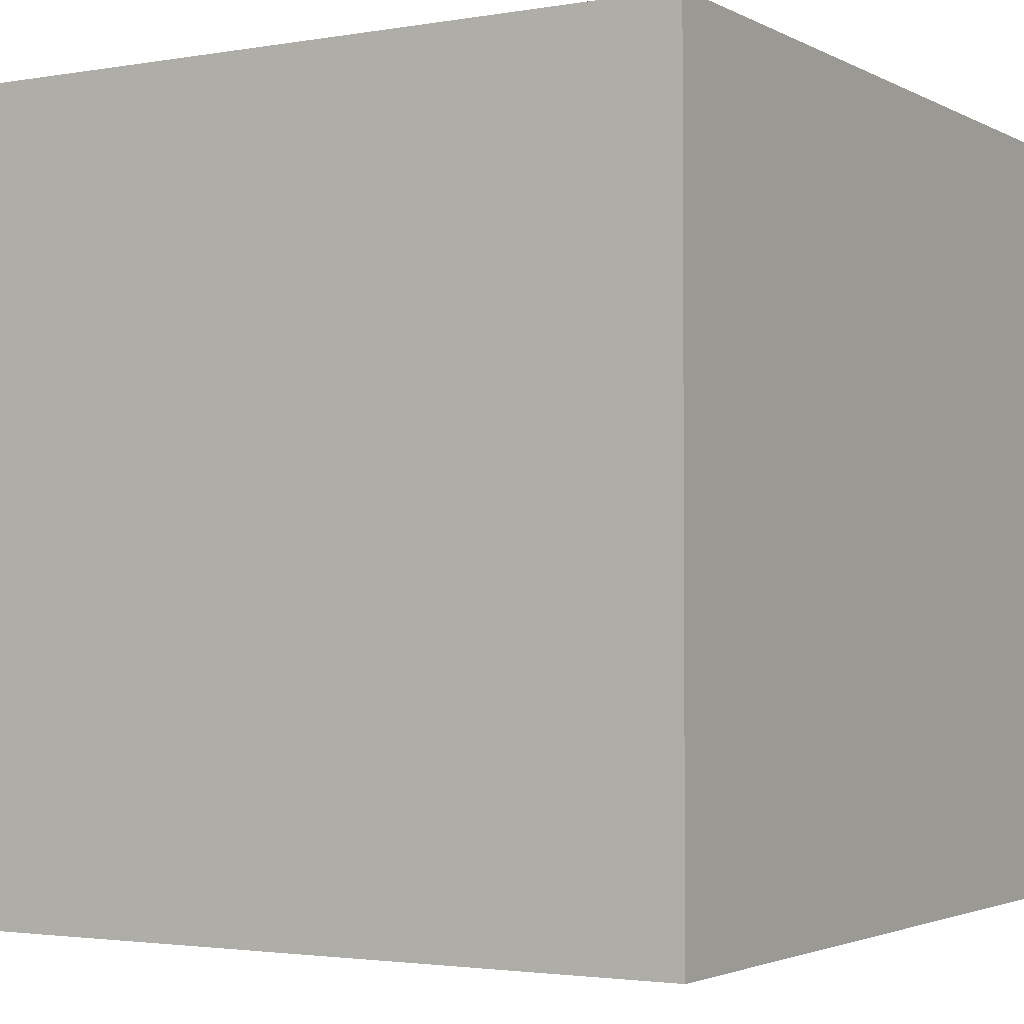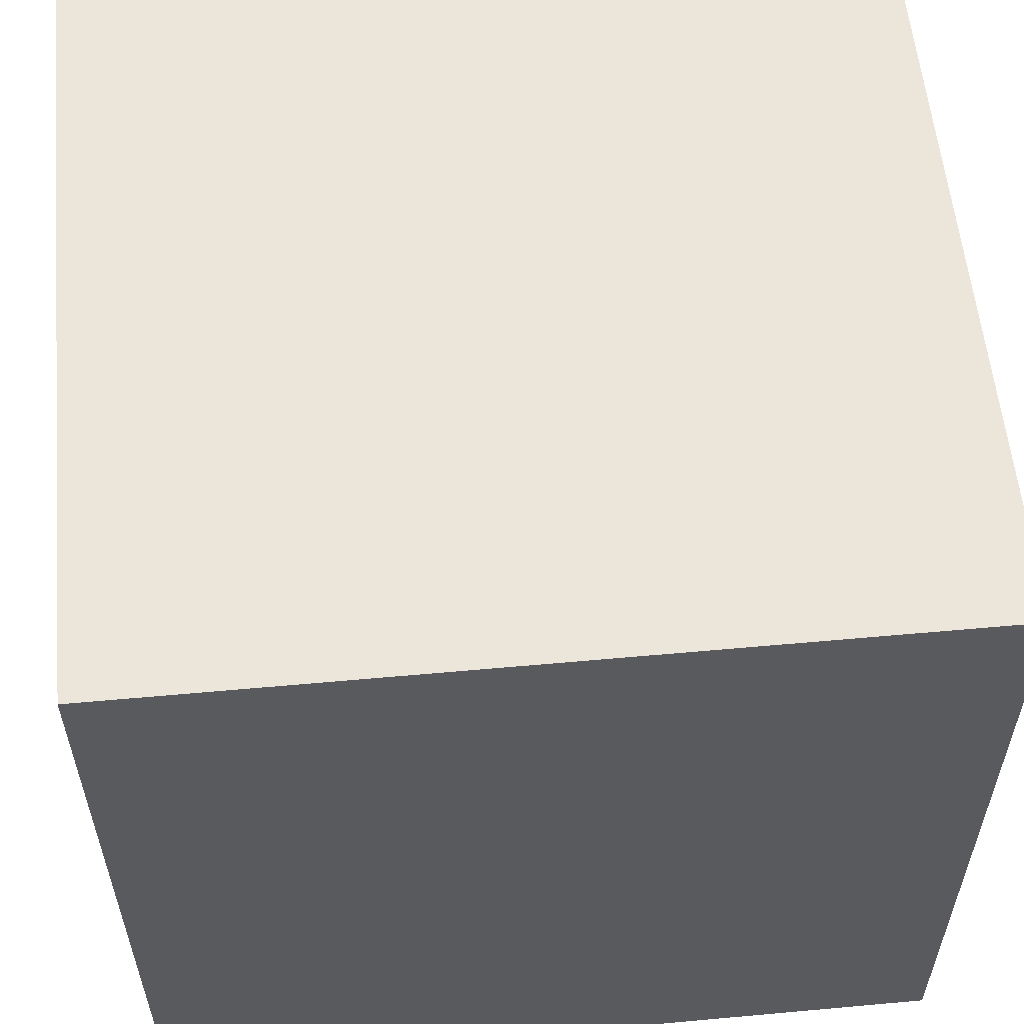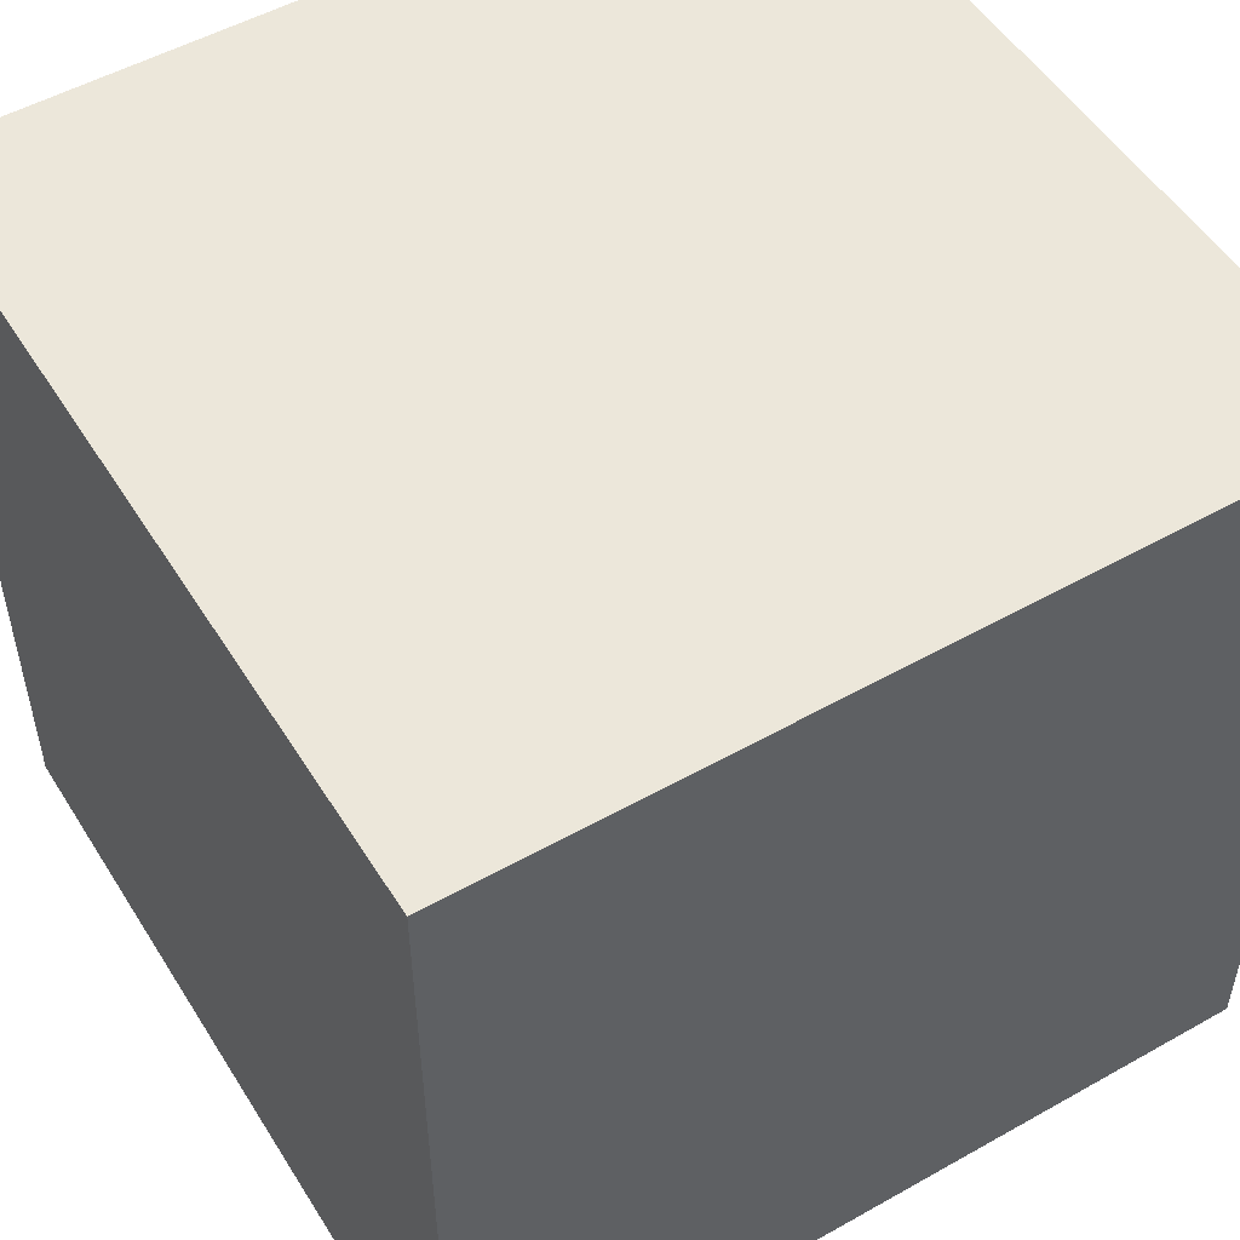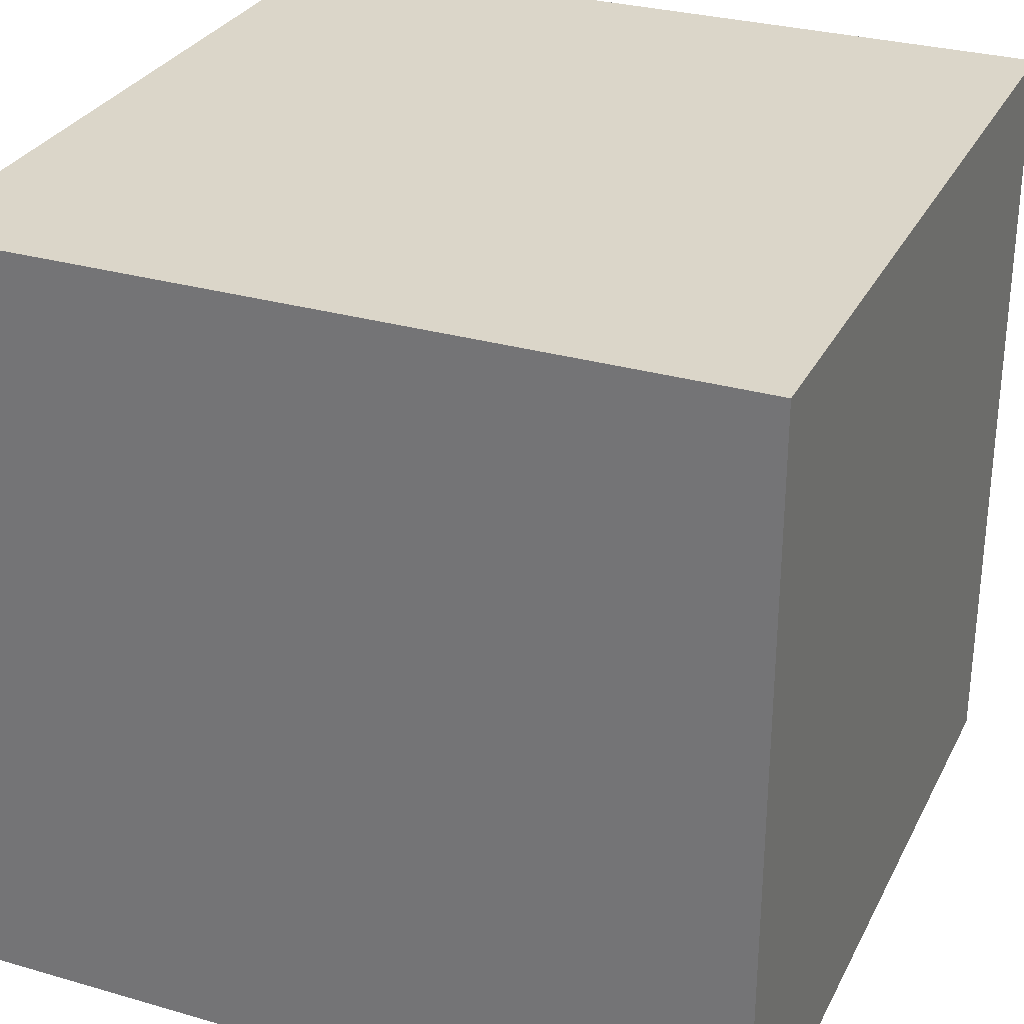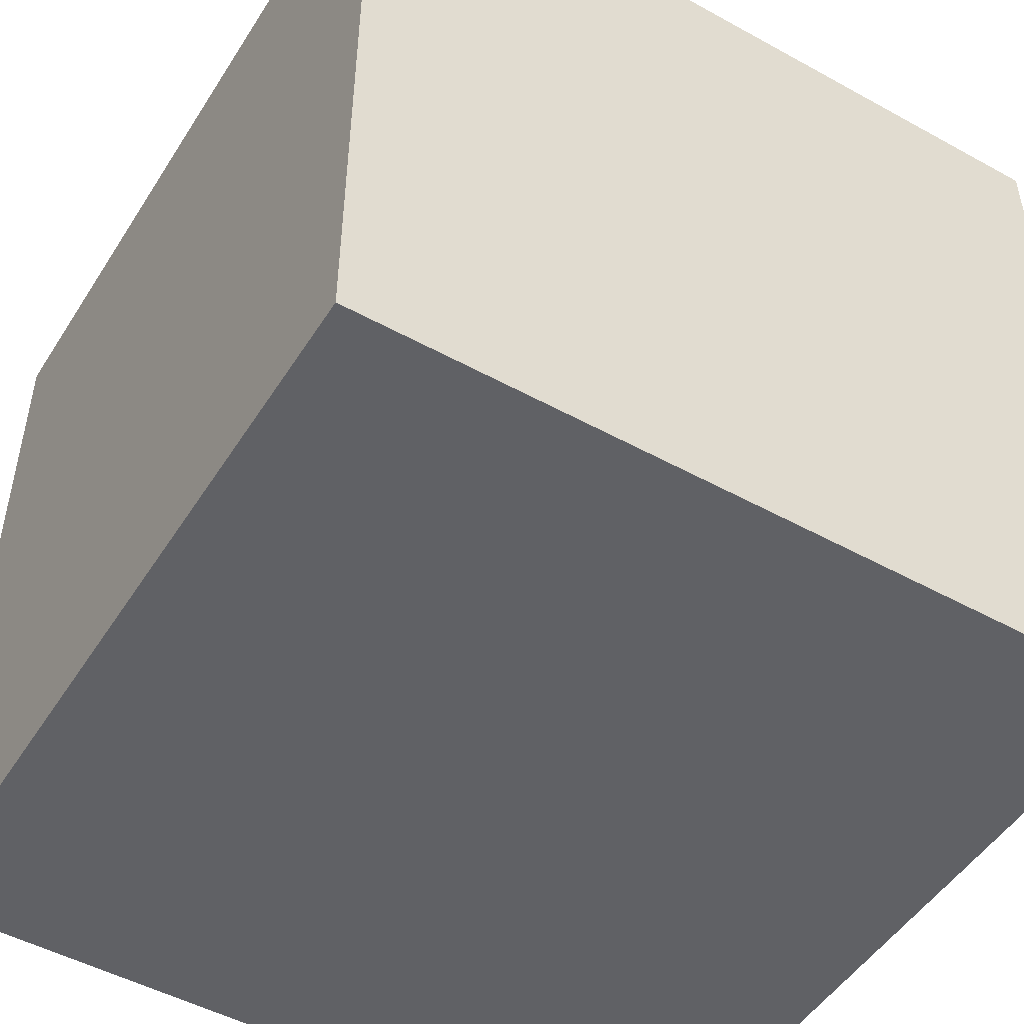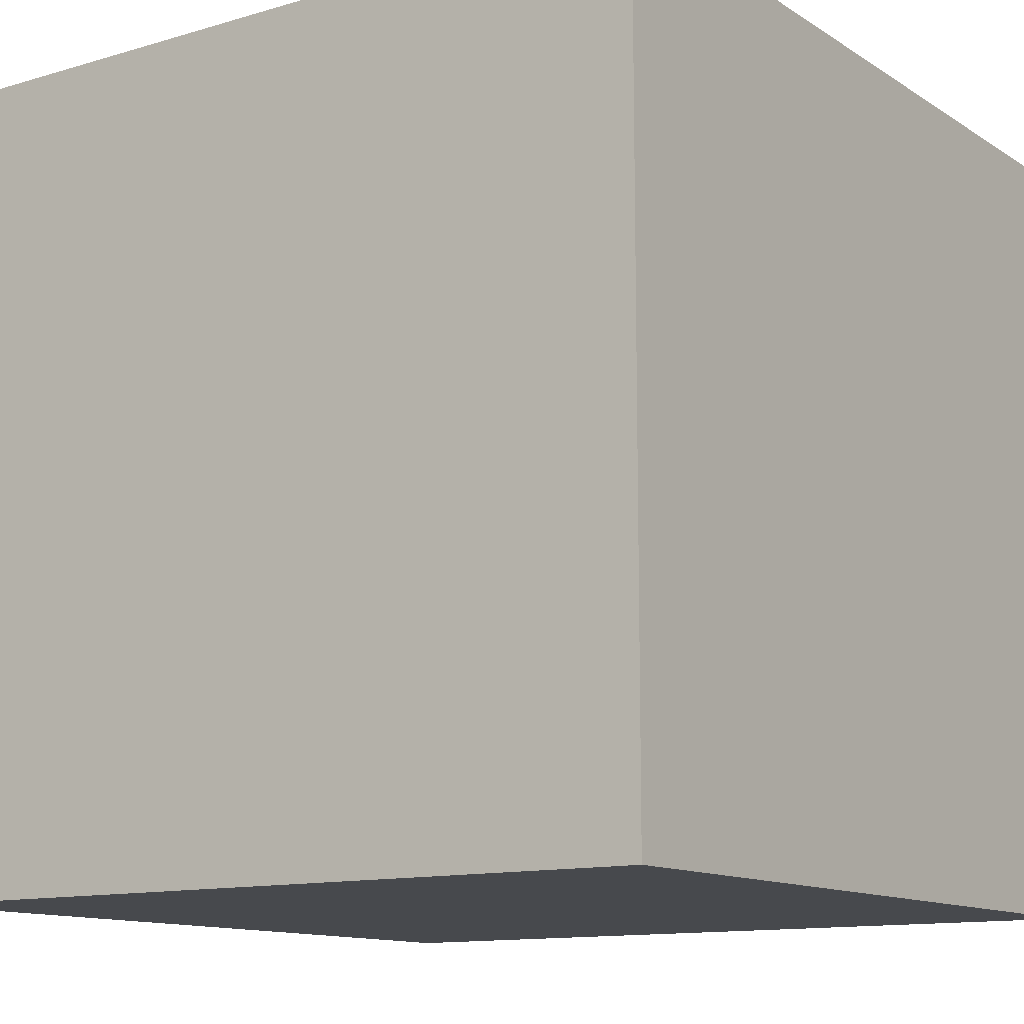
<metadata>
{"format":"obj","ext":"obj","renderer":"f3d","projection":"perspective","resolution":1024,"background":"white","views":[{"elev":-2.5,"azim":-149.1,"up":"+Z"},{"elev":57.5,"azim":84.6,"up":"+Y"},{"elev":52.0,"azim":-31.3,"up":"+Y"},{"elev":29.8,"azim":-67.1,"up":"+Y"},{"elev":-49.6,"azim":148.7,"up":"+Z"},{"elev":-12.3,"azim":-145.2,"up":"+Z"}]}
</metadata>
<code>
v -0.25 -0.25 -0.25
v -0.25 -0.25 0.25
v -0.25 0.25 -0.25
v -0.25 0.25 0.25
v 0.25 -0.25 -0.25
v 0.25 -0.25 0.25
v 0.25 0.25 -0.25
v 0.25 0.25 0.25
f 1 7 5
f 1 3 7
f 1 4 3
f 1 2 4
f 3 8 7
f 3 4 8
f 5 7 8
f 5 8 6
f 1 5 6
f 1 6 2
f 2 6 8
f 2 8 4

</code>
